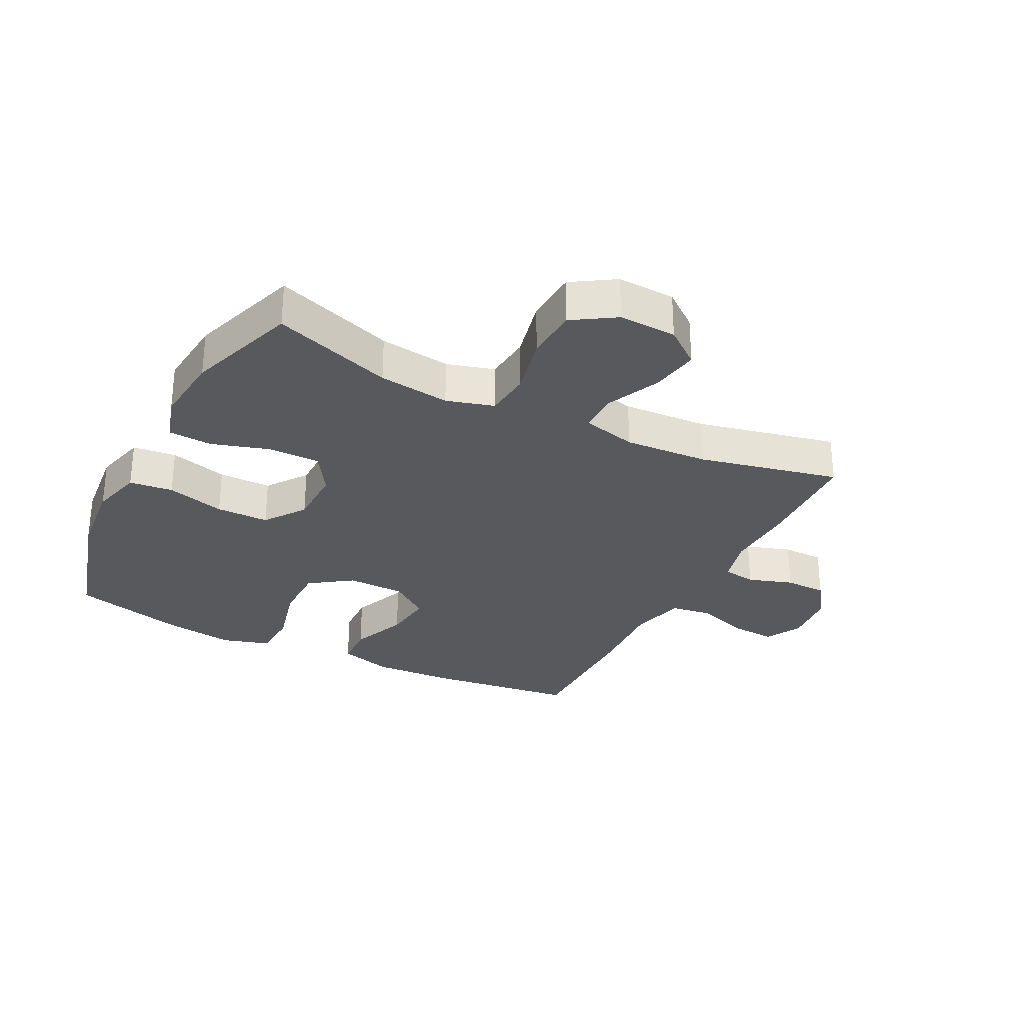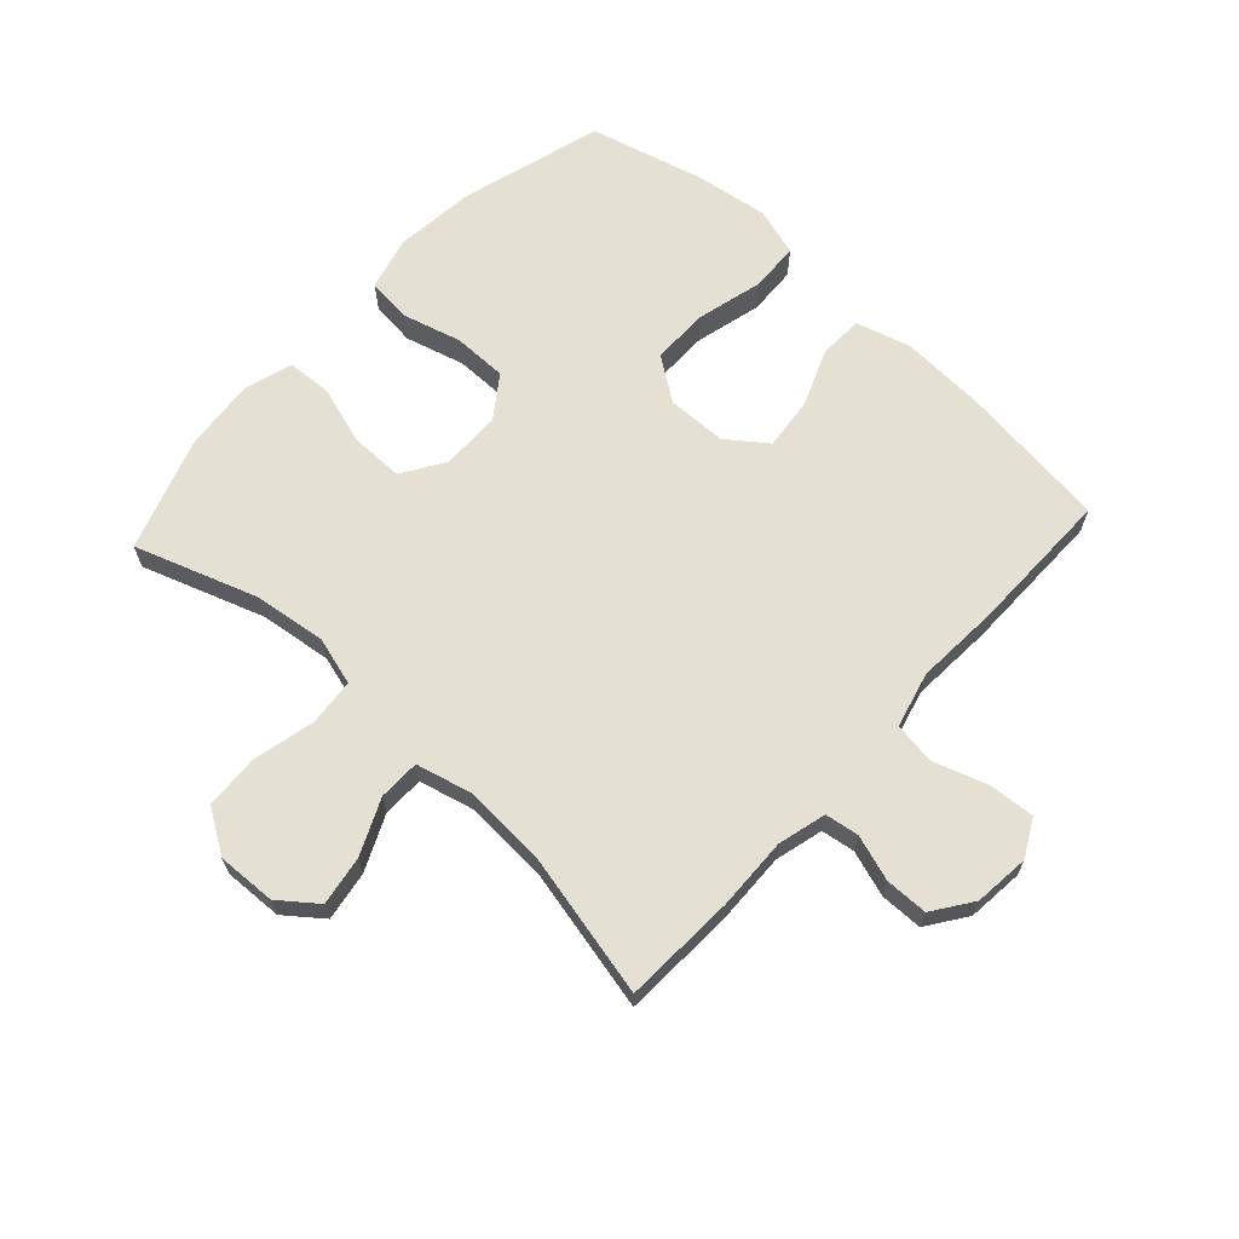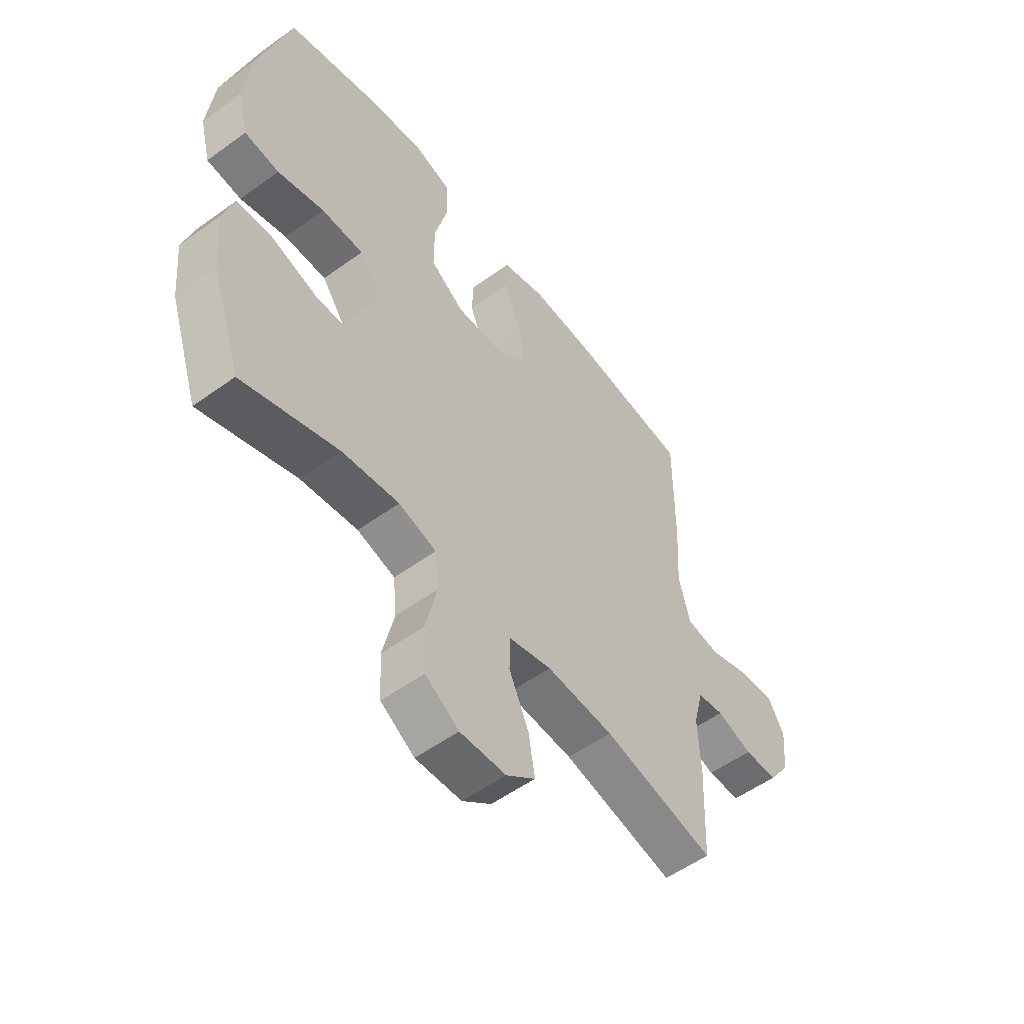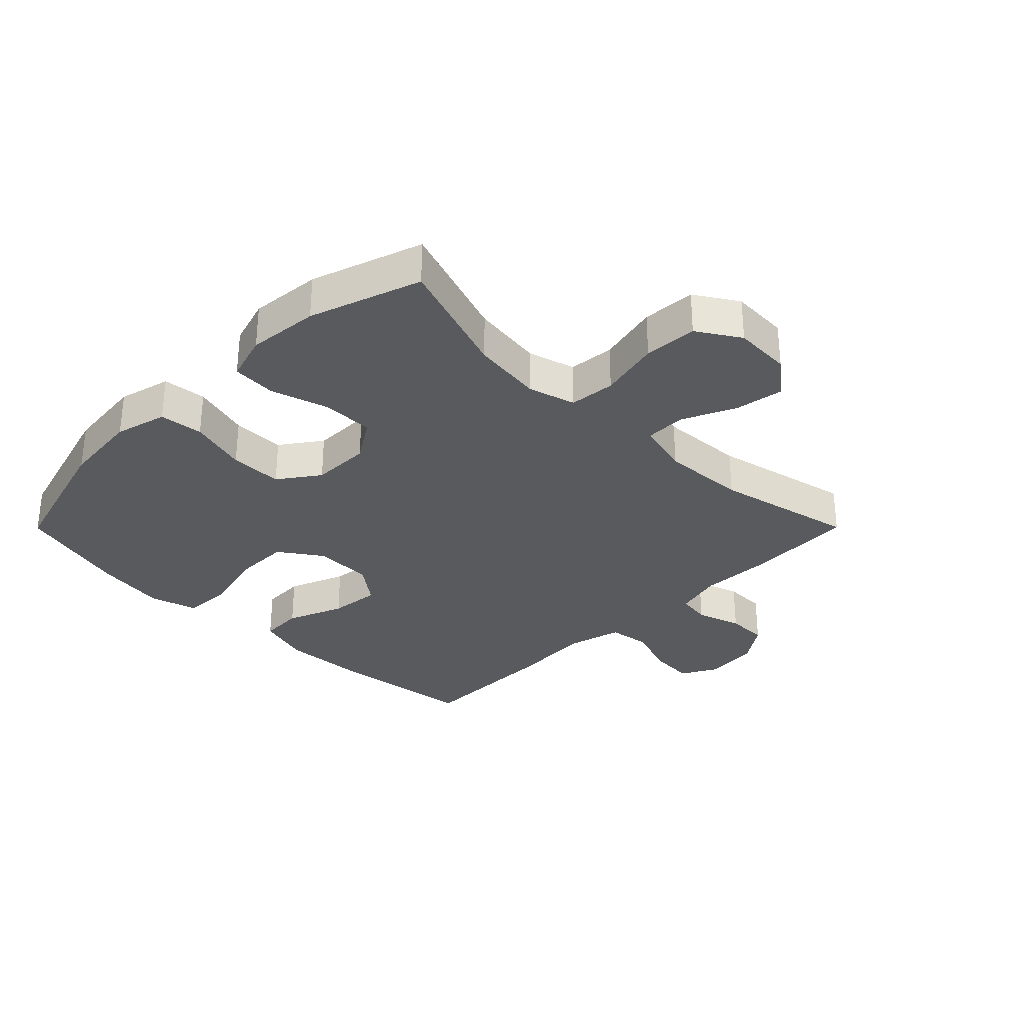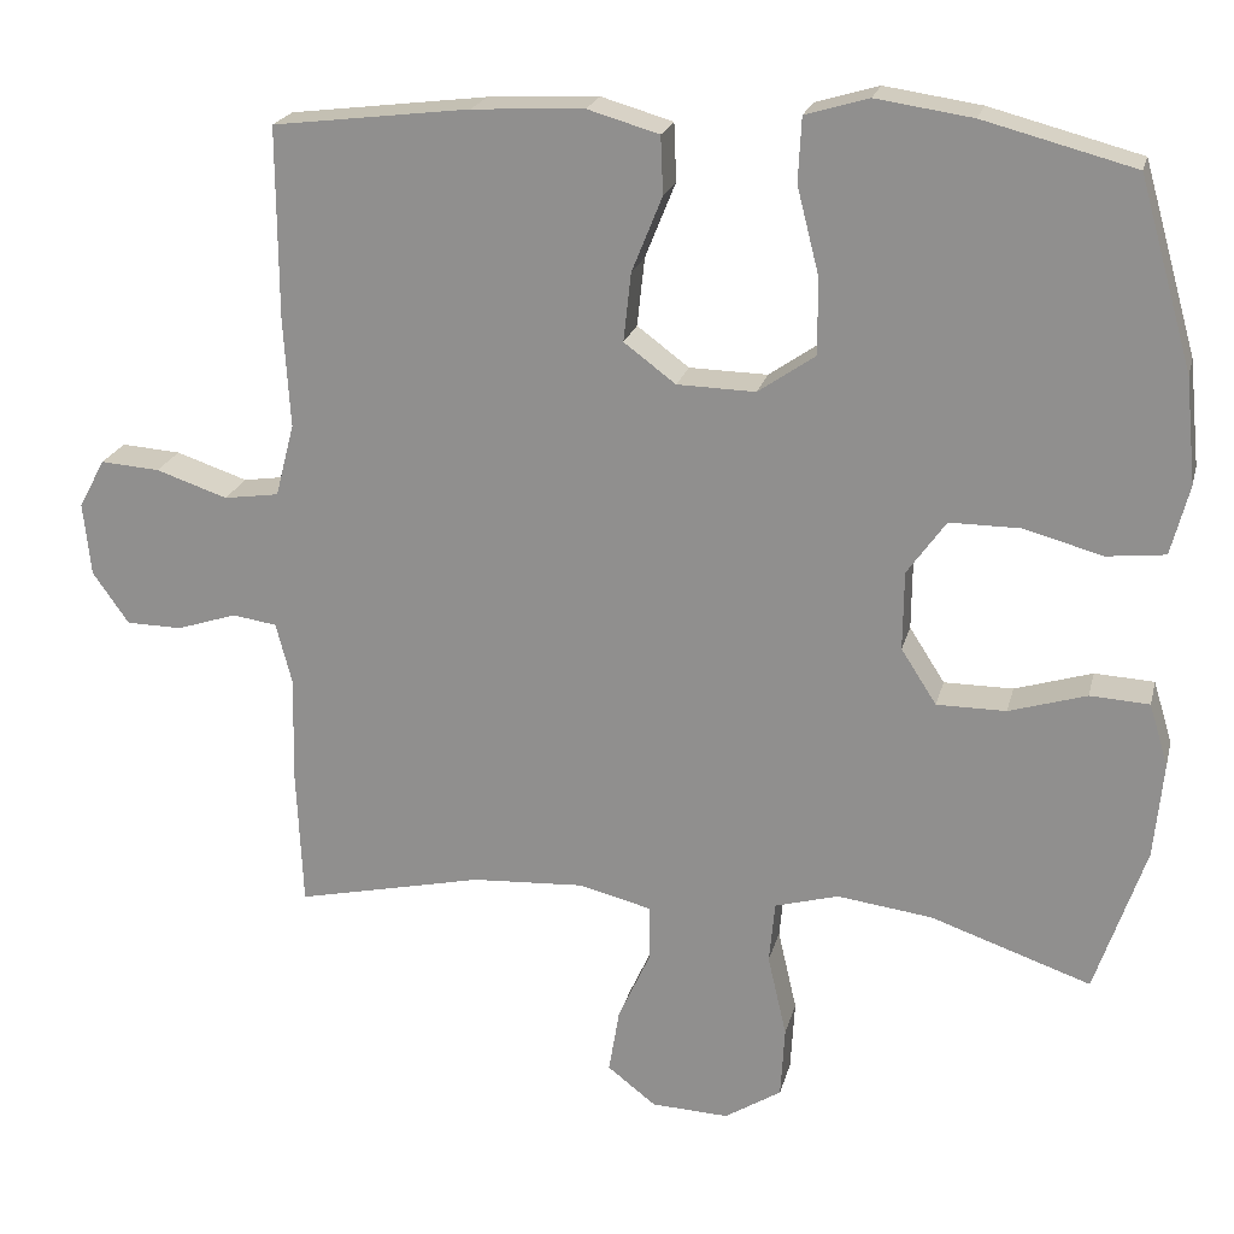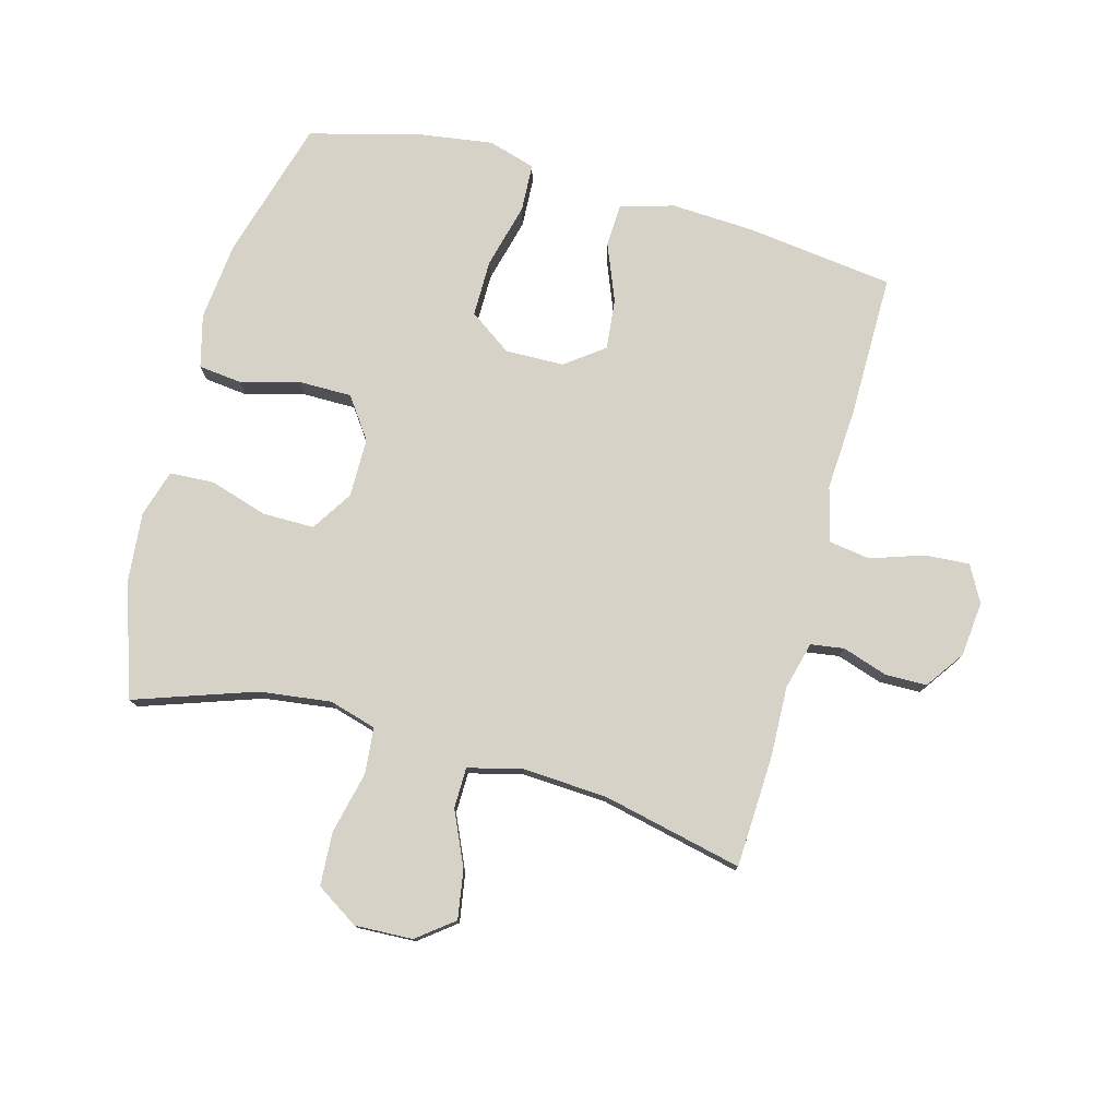
<metadata>
{"format":"obj","ext":"obj","renderer":"f3d","projection":"perspective","resolution":1024,"background":"white","views":[{"elev":-29.5,"azim":153.0,"up":"+Y"},{"elev":65.9,"azim":-137.4,"up":"+Y"},{"elev":-54.4,"azim":127.5,"up":"+Z"},{"elev":-31.3,"azim":135.1,"up":"+Y"},{"elev":21.5,"azim":13.5,"up":"+Z"},{"elev":77.4,"azim":-164.7,"up":"+Y"}]}
</metadata>
<code>
v -0.5 0.07 -0.5
v -0.508 0.07 -0.32
v -0.504 0.07 -0.204
v -0.524 0.07 -0.127
v -0.578 0.07 -0.119
v -0.651 0.07 -0.143
v -0.719 0.07 -0.142
v -0.763 0.07 -0.079
v -0.772 0.07 0.01
v -0.74 0.07 0.069
v -0.668 0.07 0.064
v -0.581 0.07 0.035
v -0.514 0.07 0.045
v -0.491 0.07 0.134
v -0.499 0.07 0.267
v -0.5 0.07 0.5
v -0.26 0.07 0.53
v -0.125 0.07 0.537
v -0.038 0.07 0.512
v -0.035 0.07 0.442
v -0.072 0.07 0.35
v -0.081 0.07 0.267
v -0.018 0.07 0.22
v 0.077 0.07 0.218
v 0.146 0.07 0.266
v 0.146 0.07 0.358
v 0.119 0.07 0.464
v 0.123 0.07 0.542
v 0.2 0.07 0.565
v 0.317 0.07 0.548
v 0.5 0.07 0.5
v 0.565 0.07 0.272
v 0.578 0.07 0.144
v 0.556 0.07 0.059
v 0.485 0.07 0.051
v 0.39 0.07 0.077
v 0.304 0.07 0.077
v 0.257 0.07 0.011
v 0.256 0.07 -0.085
v 0.299 0.07 -0.152
v 0.383 0.07 -0.152
v 0.477 0.07 -0.123
v 0.549 0.07 -0.127
v 0.572 0.07 -0.203
v 0.561 0.07 -0.319
v 0.5 0.07 -0.5
v 0.305 0.07 -0.433
v 0.189 0.07 -0.418
v 0.112 0.07 -0.44
v 0.105 0.07 -0.515
v 0.128 0.07 -0.615
v 0.123 0.07 -0.702
v 0.054 0.07 -0.746
v -0.04 0.07 -0.742
v -0.099 0.07 -0.696
v -0.086 0.07 -0.617
v -0.046 0.07 -0.529
v -0.047 0.07 -0.463
v -0.135 0.07 -0.441
v -0.272 0.07 -0.449
v -0.5 0 -0.5
v -0.508 0 -0.32
v -0.504 0 -0.204
v -0.524 0 -0.127
v -0.578 0 -0.119
v -0.651 0 -0.143
v -0.719 0 -0.142
v -0.763 0 -0.079
v -0.772 0 0.01
v -0.74 0 0.069
v -0.668 0 0.064
v -0.581 0 0.035
v -0.514 0 0.045
v -0.491 0 0.134
v -0.499 0 0.267
v -0.5 0 0.5
v -0.26 0 0.53
v -0.125 0 0.537
v -0.038 0 0.512
v -0.035 0 0.442
v -0.072 0 0.35
v -0.081 0 0.267
v -0.018 0 0.22
v 0.077 0 0.218
v 0.146 0 0.266
v 0.146 0 0.358
v 0.119 0 0.464
v 0.123 0 0.542
v 0.2 0 0.565
v 0.317 0 0.548
v 0.5 0 0.5
v 0.565 0 0.272
v 0.578 0 0.144
v 0.556 0 0.059
v 0.485 0 0.051
v 0.39 0 0.077
v 0.304 0 0.077
v 0.257 0 0.011
v 0.256 0 -0.085
v 0.299 0 -0.152
v 0.383 0 -0.152
v 0.477 0 -0.123
v 0.549 0 -0.127
v 0.572 0 -0.203
v 0.561 0 -0.319
v 0.5 0 -0.5
v 0.305 0 -0.433
v 0.189 0 -0.418
v 0.112 0 -0.44
v 0.105 0 -0.515
v 0.128 0 -0.615
v 0.123 0 -0.702
v 0.054 0 -0.746
v -0.04 0 -0.742
v -0.099 0 -0.696
v -0.086 0 -0.617
v -0.046 0 -0.529
v -0.047 0 -0.463
v -0.135 0 -0.441
v -0.272 0 -0.449
f 55 56 57
f 54 55 57
f 53 54 57
f 52 53 57
f 51 52 57
f 50 51 57
f 49 50 57 58
f 48 49 58 59
f 45 46 47
f 44 45 47
f 43 44 47
f 42 43 47
f 41 42 47
f 40 41 47 48
f 48 59 60
f 40 48 60
f 39 40 60
f 34 35 36
f 33 34 36
f 32 33 36
f 31 32 36
f 30 31 36
f 29 30 36
f 28 29 36
f 27 28 36
f 26 27 36
f 25 26 36 37
f 24 25 37 38
f 19 20 21
f 18 19 21
f 17 18 21
f 16 17 21
f 15 16 21
f 14 15 21
f 13 14 21 22
f 10 11 12
f 9 10 12
f 8 9 12
f 7 8 12
f 6 7 12
f 5 6 12
f 4 5 12 13
f 13 22 23
f 4 13 23
f 3 4 23
f 38 39 60
f 24 38 60
f 23 24 60
f 3 23 60
f 2 3 60
f 1 2 60
f 117 116 115
f 117 115 114
f 117 114 113
f 117 113 112
f 117 112 111
f 117 111 110
f 118 117 110 109
f 119 118 109 108
f 107 106 105
f 107 105 104
f 107 104 103
f 107 103 102
f 107 102 101
f 108 107 101 100
f 120 119 108
f 120 108 100
f 120 100 99
f 96 95 94
f 96 94 93
f 96 93 92
f 96 92 91
f 96 91 90
f 96 90 89
f 96 89 88
f 96 88 87
f 96 87 86
f 97 96 86 85
f 98 97 85 84
f 81 80 79
f 81 79 78
f 81 78 77
f 81 77 76
f 81 76 75
f 81 75 74
f 82 81 74 73
f 72 71 70
f 72 70 69
f 72 69 68
f 72 68 67
f 72 67 66
f 72 66 65
f 73 72 65 64
f 83 82 73
f 83 73 64
f 83 64 63
f 120 99 98
f 120 98 84
f 120 84 83
f 120 83 63
f 120 63 62
f 120 62 61
f 1 61 62 2
f 2 62 63 3
f 3 63 64 4
f 4 64 65 5
f 5 65 66 6
f 6 66 67 7
f 7 67 68 8
f 8 68 69 9
f 9 69 70 10
f 10 70 71 11
f 11 71 72 12
f 12 72 73 13
f 13 73 74 14
f 14 74 75 15
f 15 75 76 16
f 16 76 77 17
f 17 77 78 18
f 18 78 79 19
f 19 79 80 20
f 20 80 81 21
f 21 81 82 22
f 22 82 83 23
f 23 83 84 24
f 24 84 85 25
f 25 85 86 26
f 26 86 87 27
f 27 87 88 28
f 28 88 89 29
f 29 89 90 30
f 30 90 91 31
f 31 91 92 32
f 32 92 93 33
f 33 93 94 34
f 34 94 95 35
f 35 95 96 36
f 36 96 97 37
f 37 97 98 38
f 38 98 99 39
f 39 99 100 40
f 40 100 101 41
f 41 101 102 42
f 42 102 103 43
f 43 103 104 44
f 44 104 105 45
f 45 105 106 46
f 46 106 107 47
f 47 107 108 48
f 48 108 109 49
f 49 109 110 50
f 50 110 111 51
f 51 111 112 52
f 52 112 113 53
f 53 113 114 54
f 54 114 115 55
f 55 115 116 56
f 56 116 117 57
f 57 117 118 58
f 58 118 119 59
f 59 119 120 60
f 60 120 61 1

</code>
